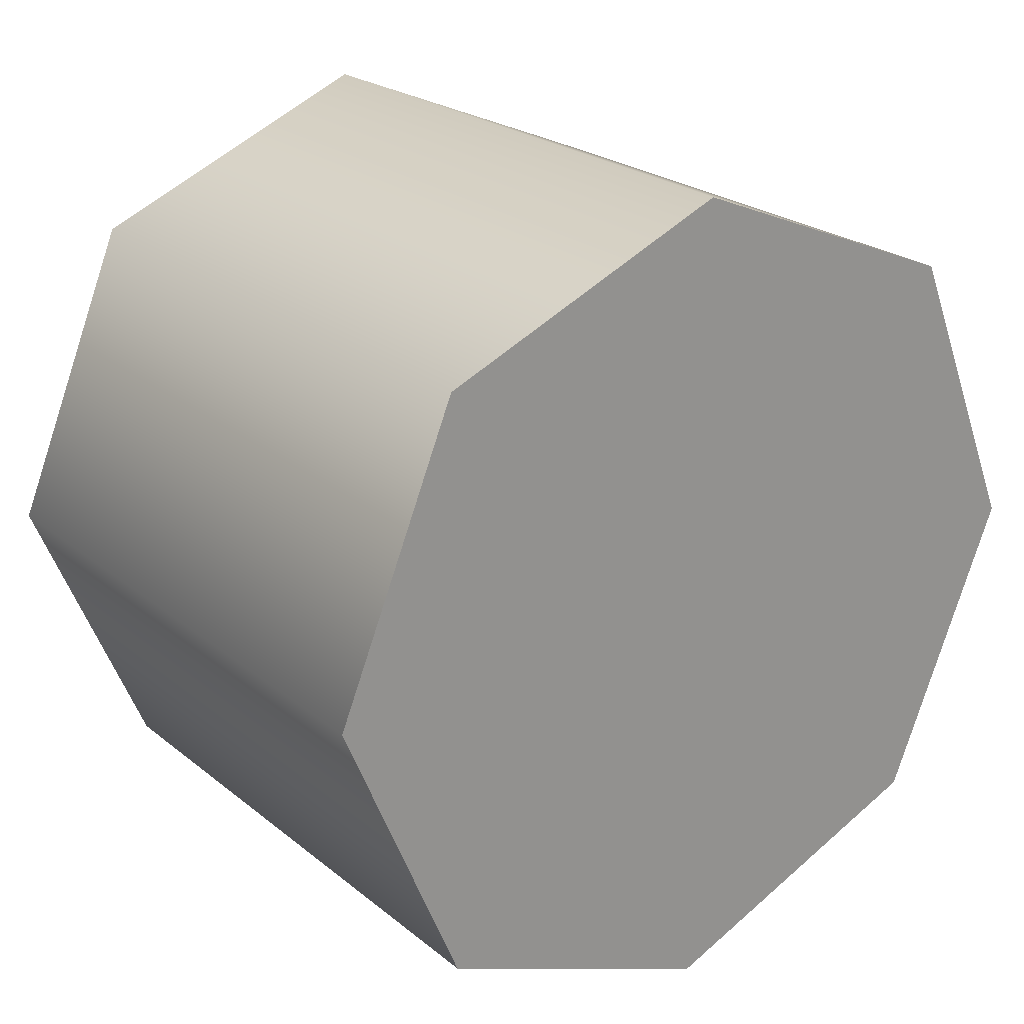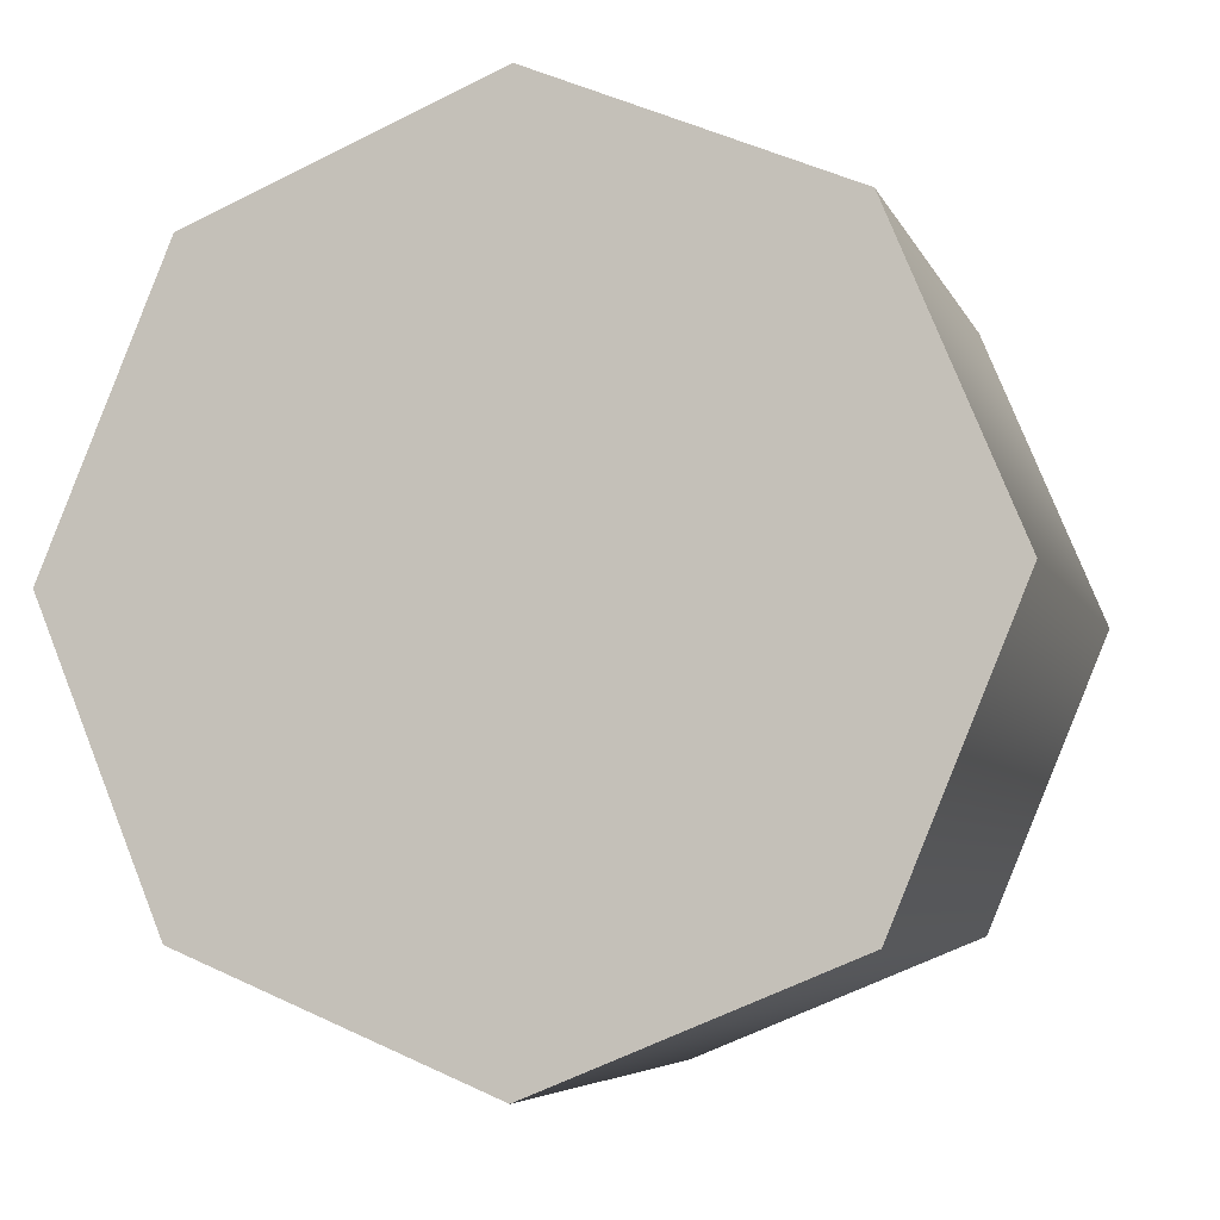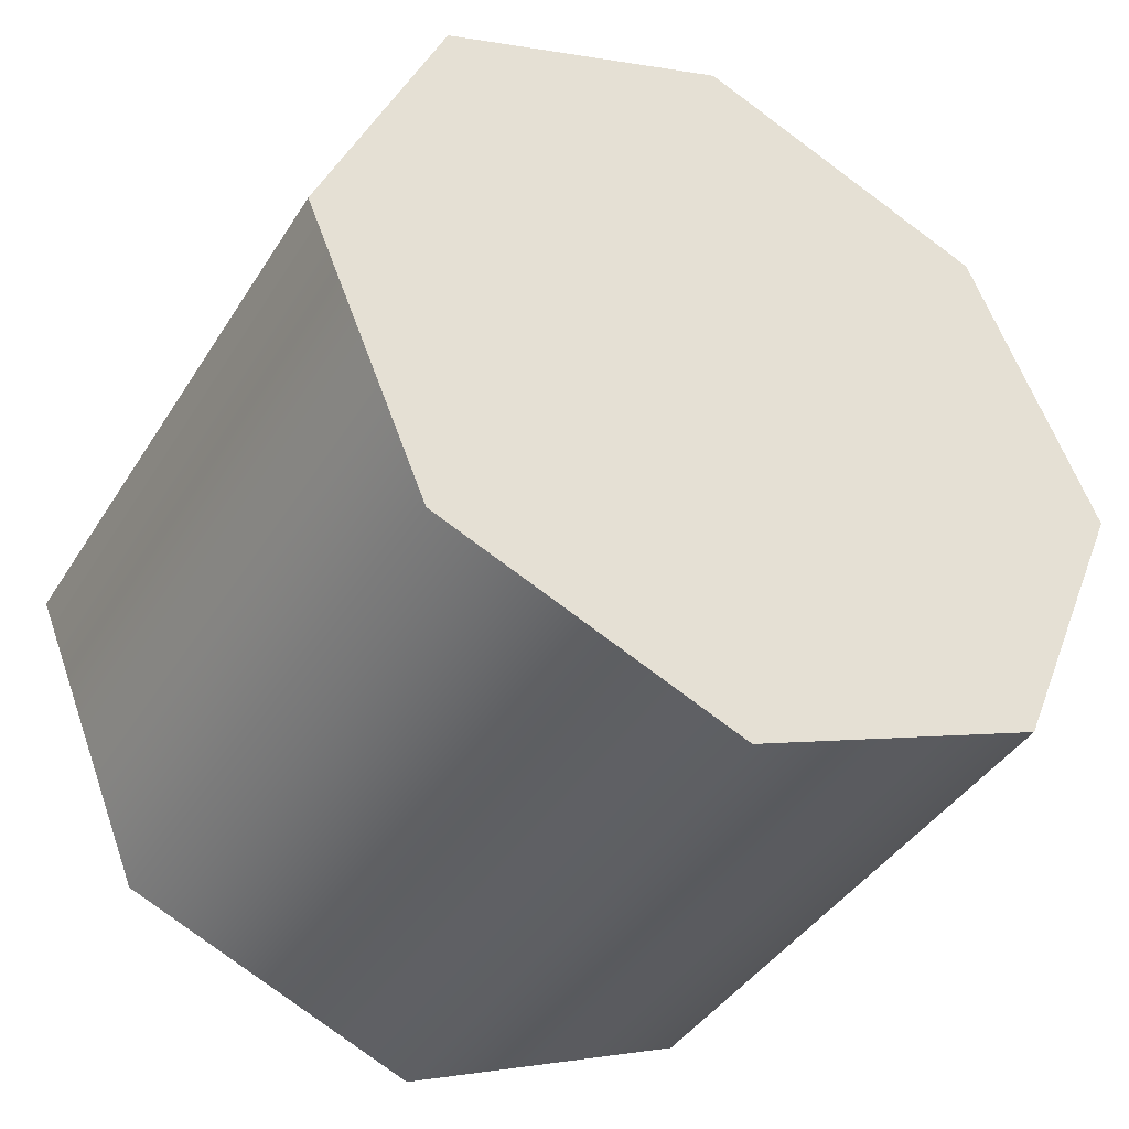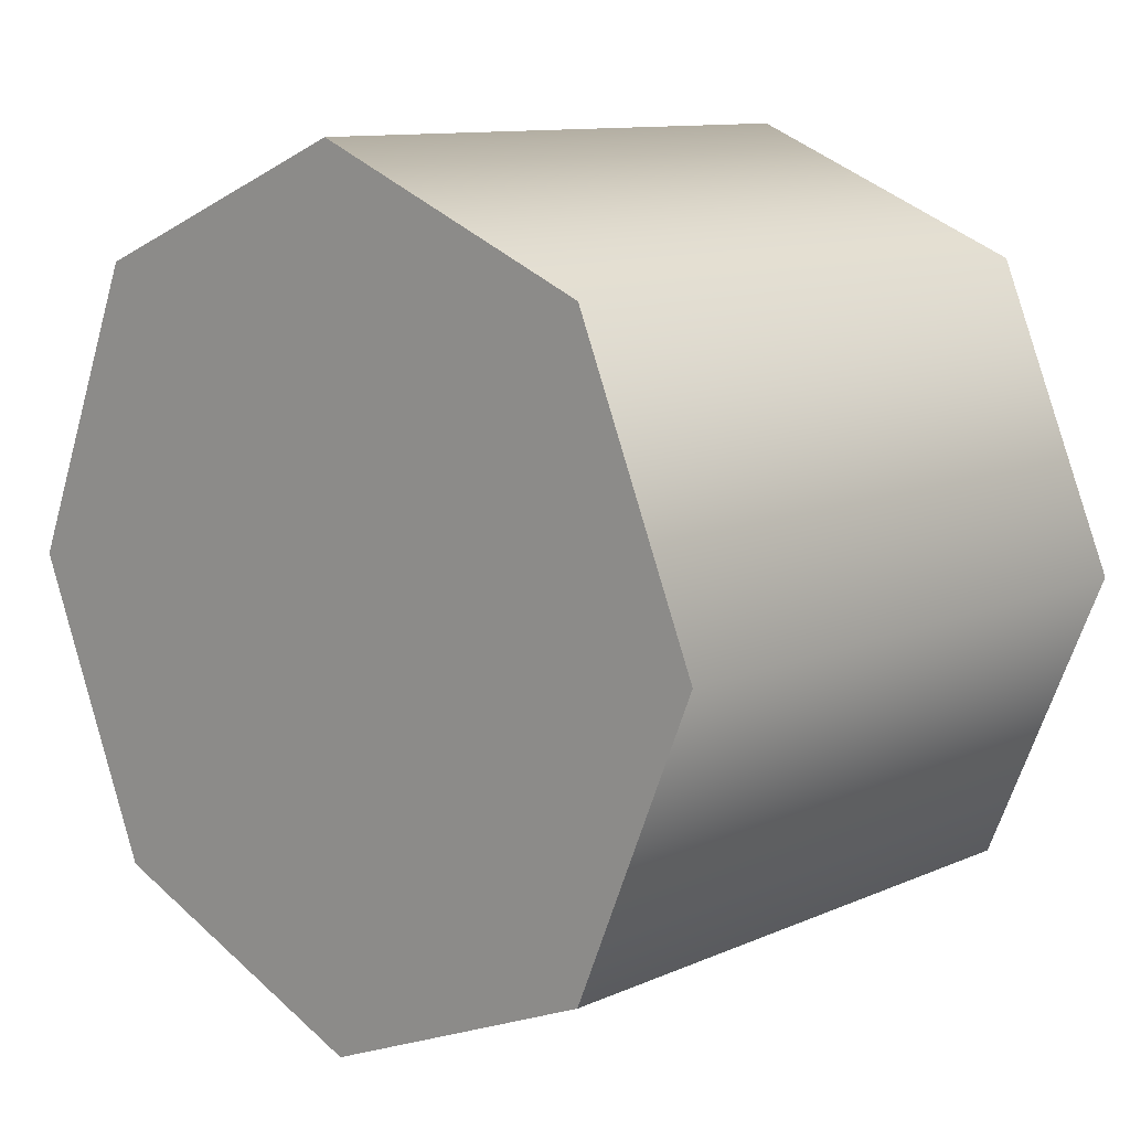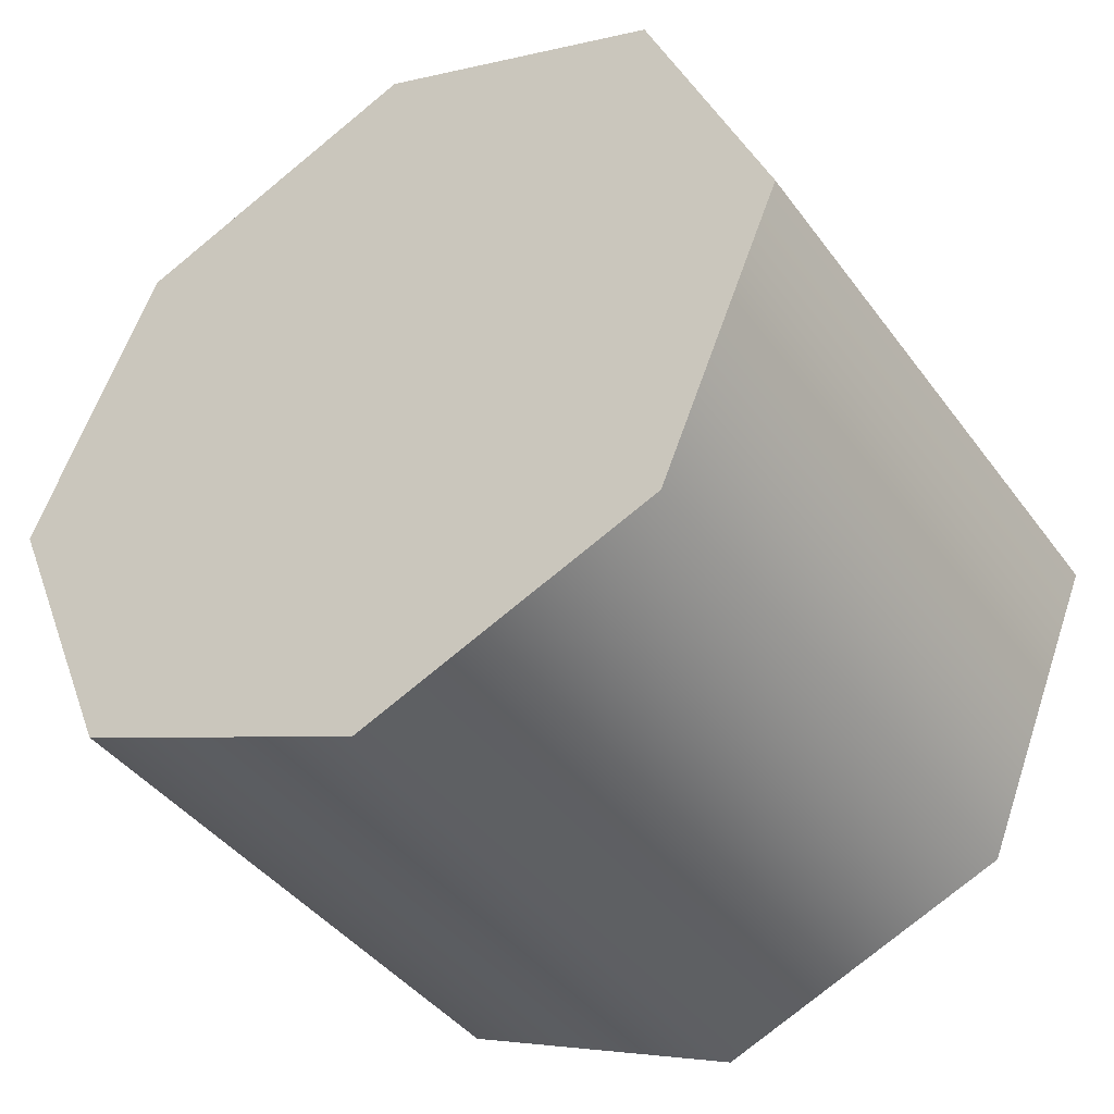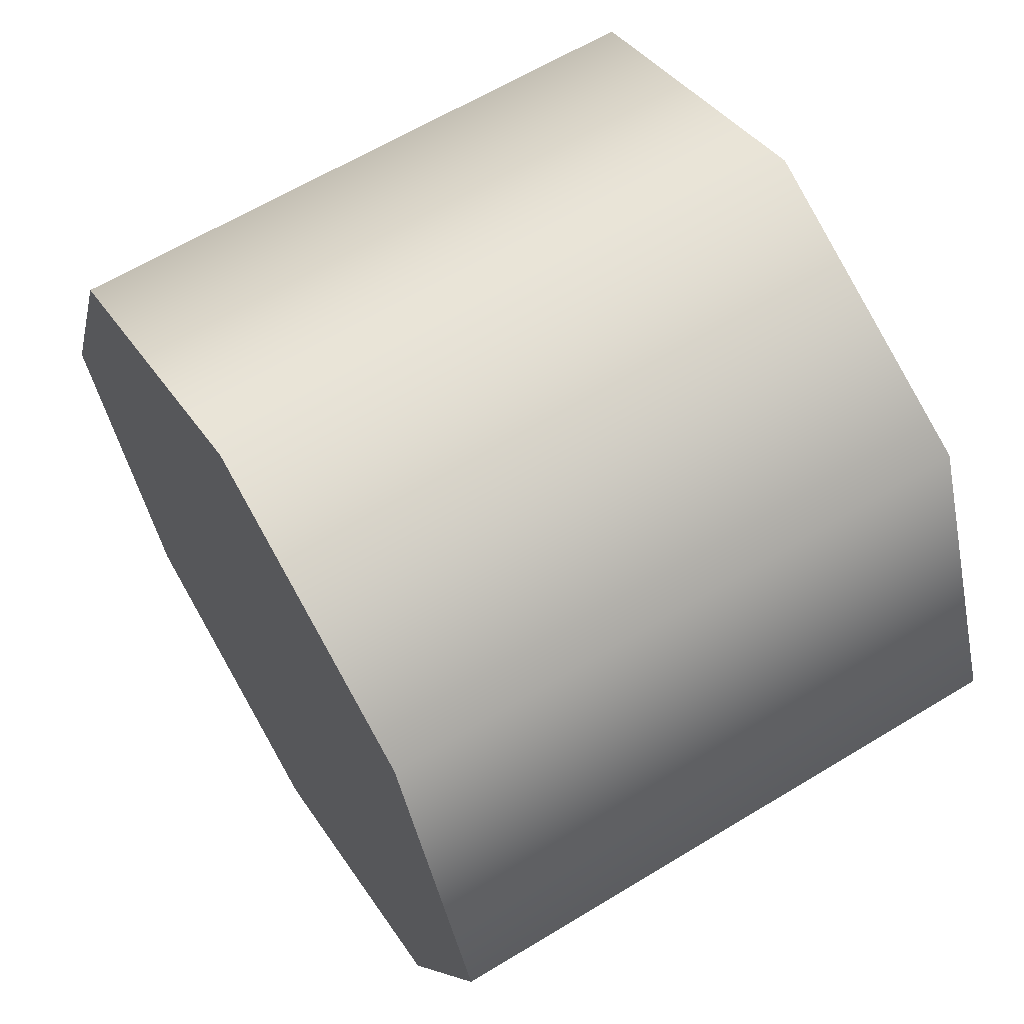
<metadata>
{"format":"obj","ext":"obj","renderer":"f3d","projection":"perspective","resolution":1024,"background":"white","views":[{"elev":23.5,"azim":52.9,"up":"+Z"},{"elev":-5.6,"azim":-75.0,"up":"+Z"},{"elev":-40.9,"azim":60.6,"up":"+Z"},{"elev":11.0,"azim":-47.2,"up":"+Y"},{"elev":-41.4,"azim":123.0,"up":"+Y"},{"elev":62.7,"azim":-31.6,"up":"+Y"}]}
</metadata>
<code>
v -1.384 0.449 0.06221
v -1.384 0.2792 0.1325
v -1.734 0.2792 0.1325
v -1.734 0.449 0.06221
v -1.384 0.6188 0.1325
v -1.734 0.6188 0.1325
v -1.384 0.6891 0.3023
v -1.384 0.6188 0.1325
v -1.734 0.6188 0.1325
v -1.734 0.6891 0.3023
v -1.384 0.6188 0.4722
v -1.734 0.6188 0.4722
v -1.384 0.449 0.5425
v -1.734 0.449 0.5425
v -1.384 0.2792 0.4722
v -1.734 0.2792 0.4722
v -1.384 0.2088 0.3023
v -1.734 0.2088 0.3023
v -1.384 0.449 0.5425
v -1.384 0.2792 0.1325
v -1.384 0.449 0.06221
v -1.384 0.6188 0.1325
v -1.384 0.6891 0.3023
v -1.384 0.6188 0.4722
v -1.384 0.2792 0.4722
v -1.384 0.2088 0.3023
v -1.734 0.449 0.06221
v -1.734 0.2792 0.1325
v -1.734 0.449 0.5425
v -1.734 0.6188 0.1325
v -1.734 0.6891 0.3023
v -1.734 0.6188 0.4722
v -1.734 0.2088 0.3023
v -1.734 0.2792 0.4722
g group_62984448_2329982610352
f 1 2 3
f 1 3 4
f 5 1 4
f 5 4 6
f 7 8 9
f 7 9 10
f 11 7 10
f 11 10 12
f 13 11 12
f 13 12 14
f 15 13 14
f 15 14 16
f 17 15 16
f 17 16 18
f 2 17 18
f 2 18 3
f 19 20 21
f 19 21 22
f 19 22 23
f 19 23 24
f 19 25 26
f 19 26 20
f 27 28 29
f 27 29 30
f 31 30 29
f 31 29 32
f 33 34 29
f 33 29 28

</code>
